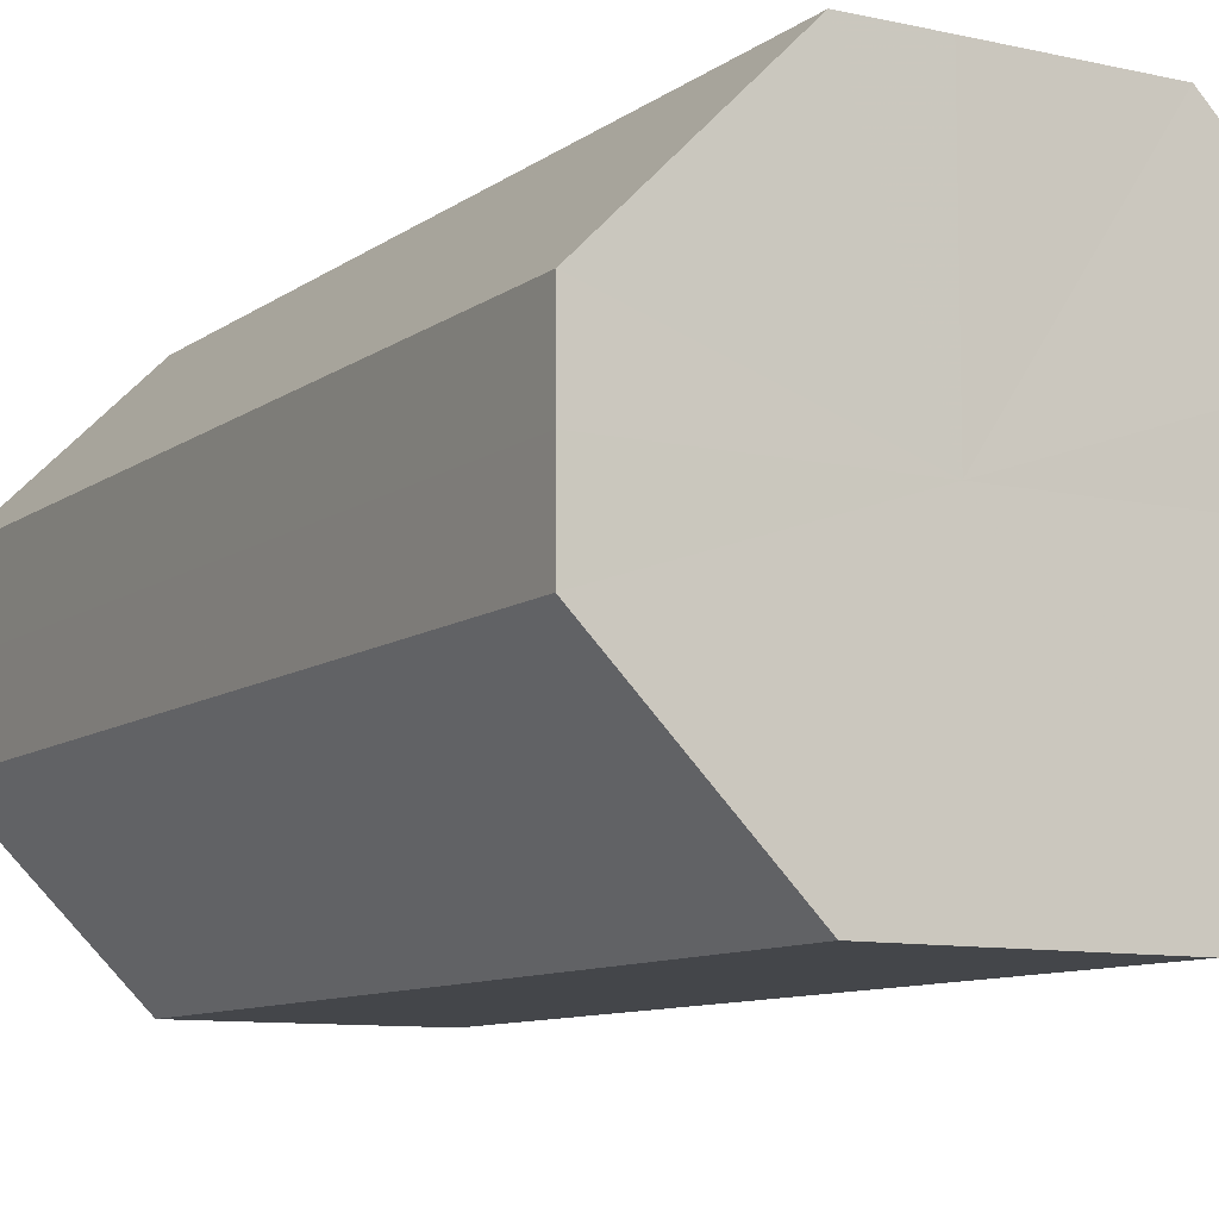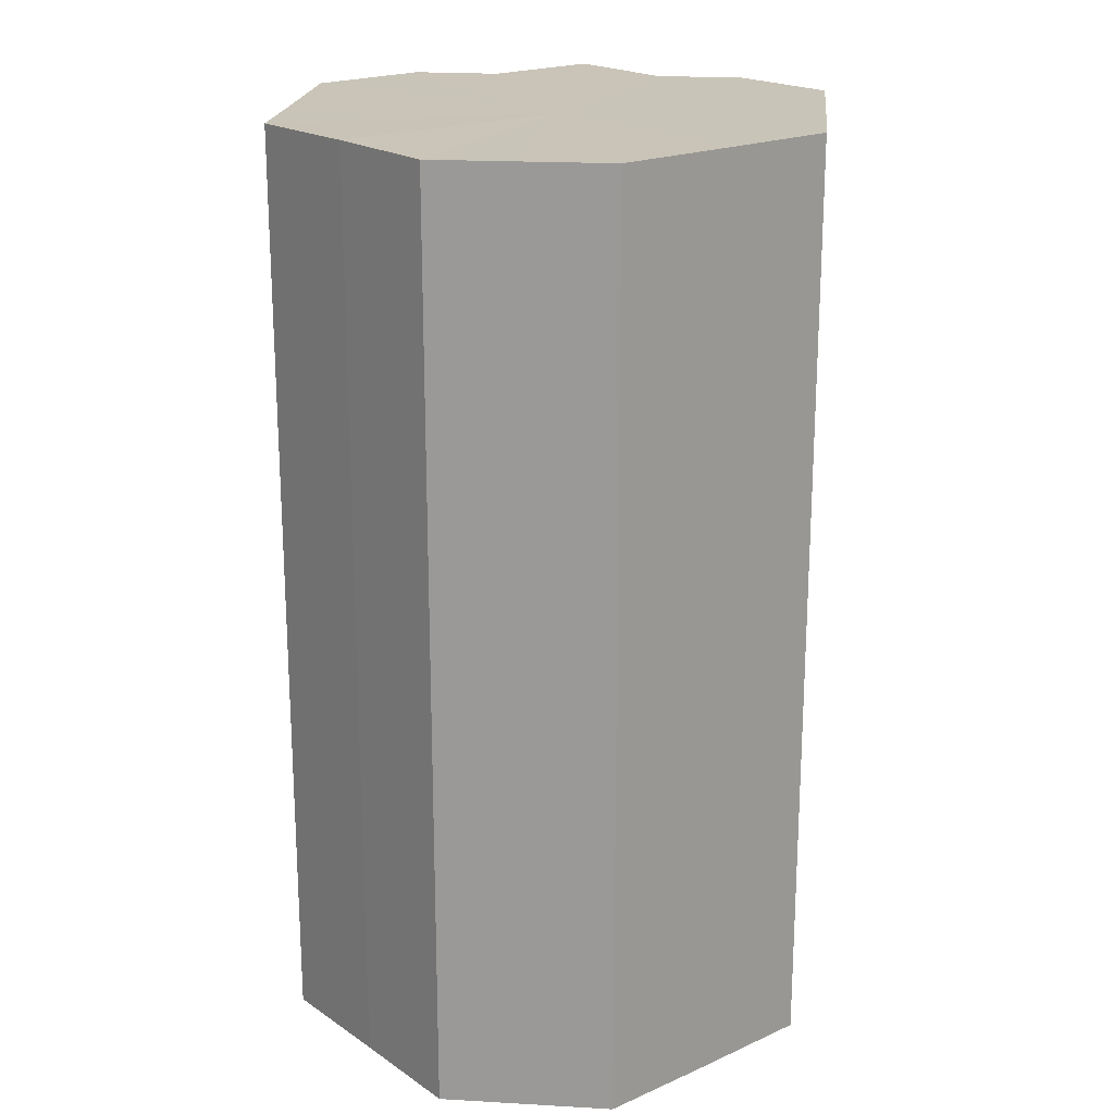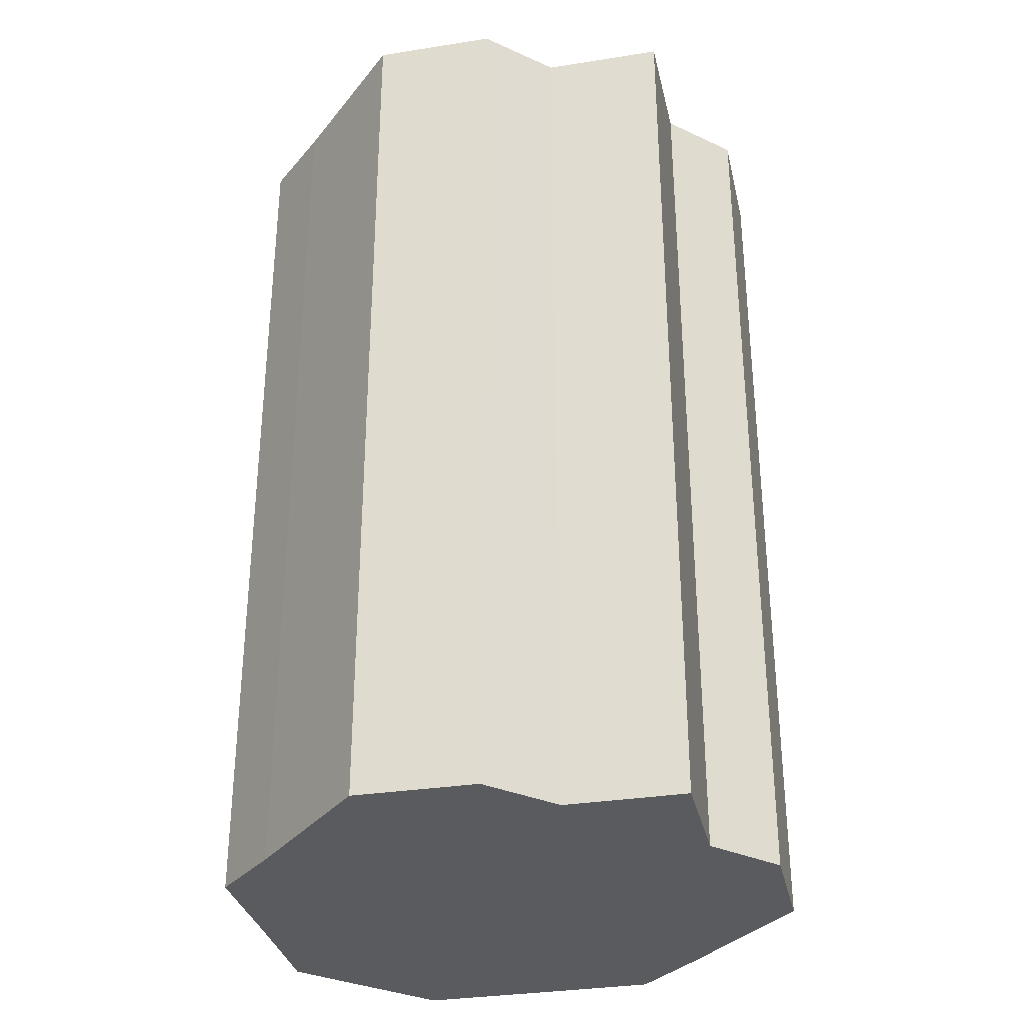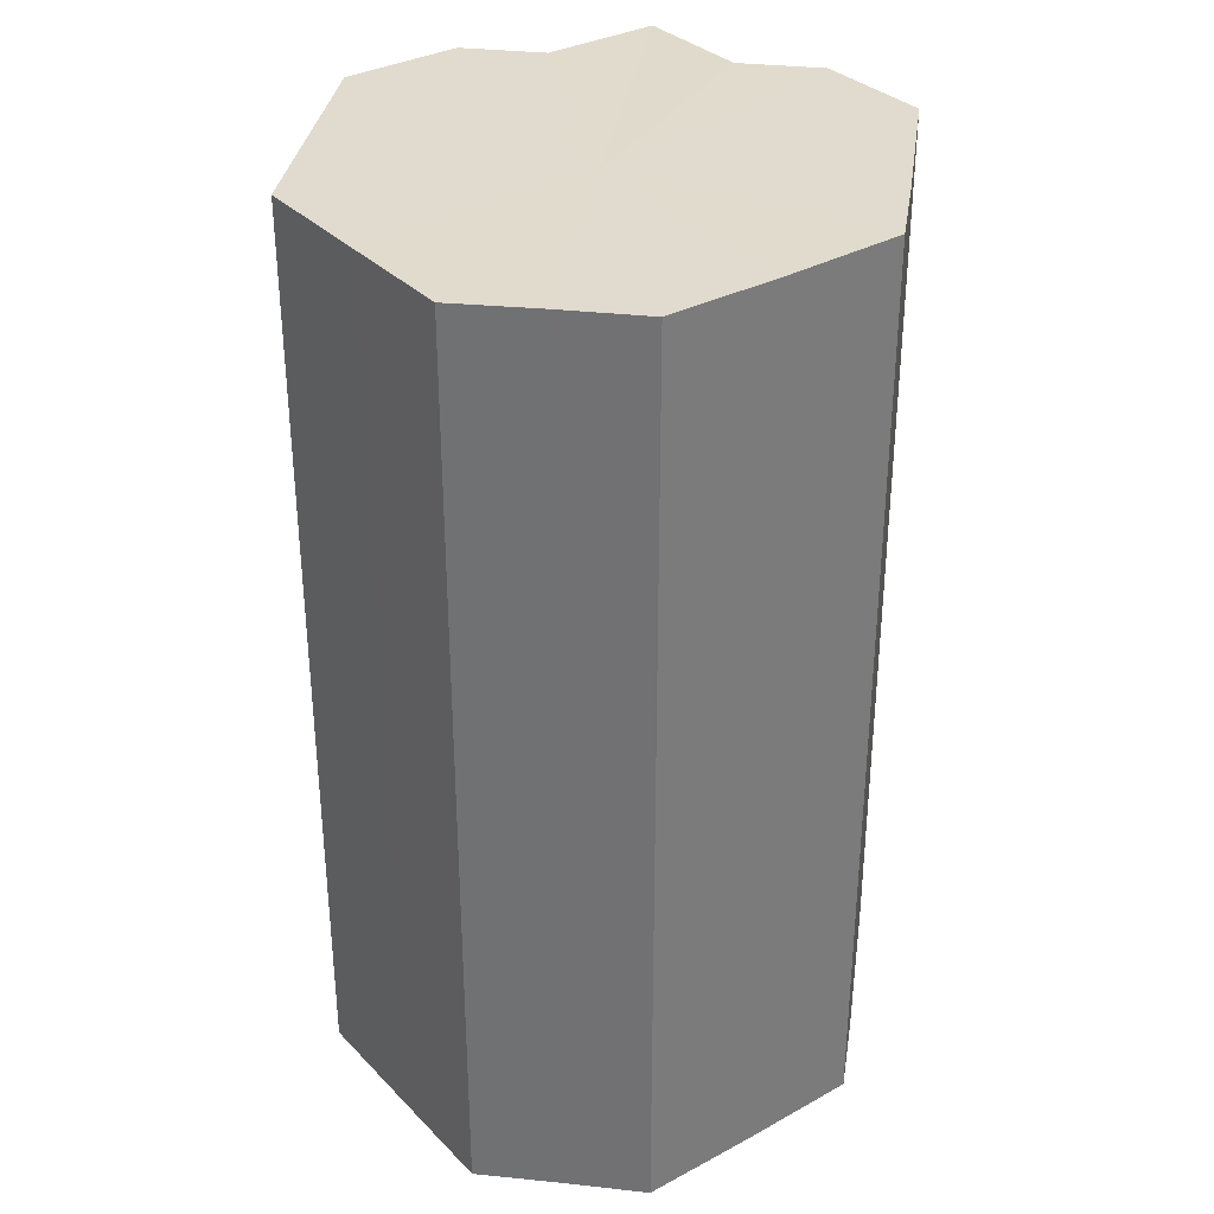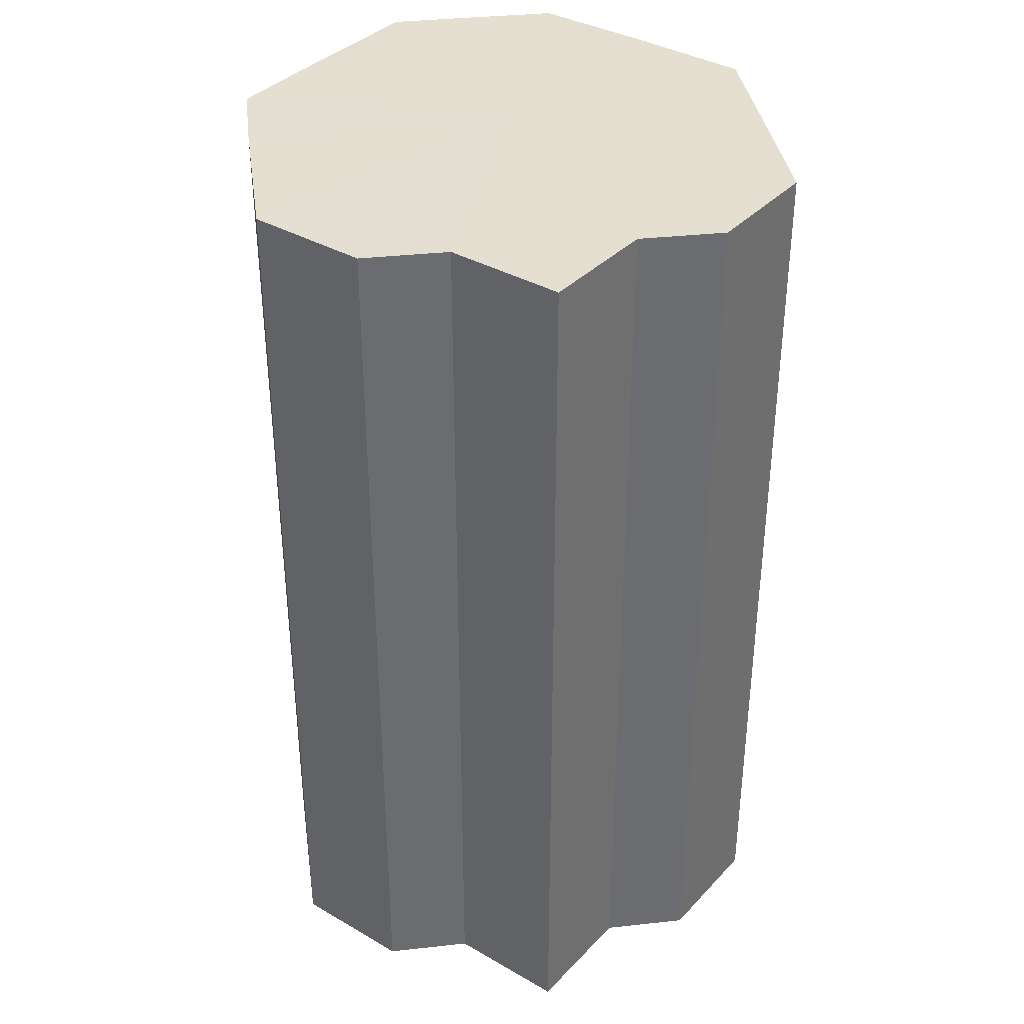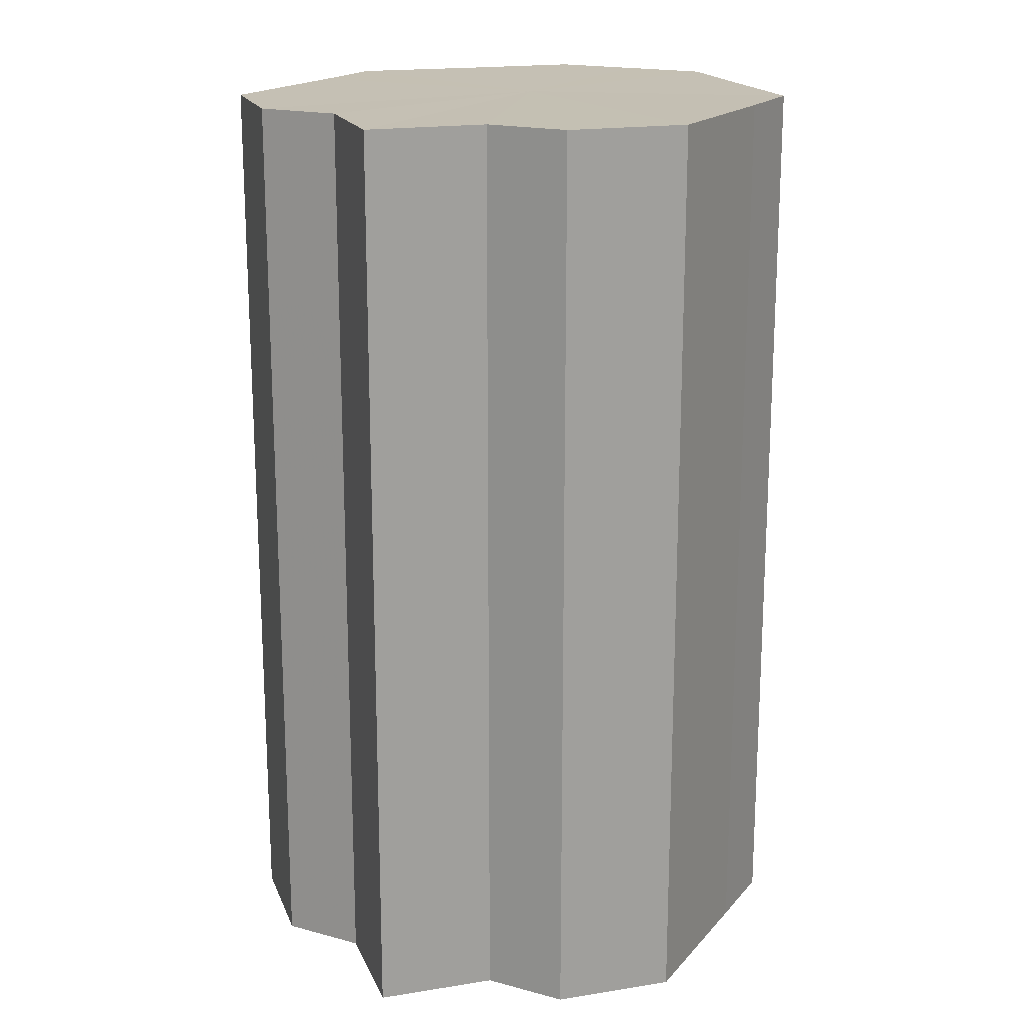
<metadata>
{"format":"obj","ext":"obj","renderer":"f3d","projection":"perspective","resolution":1024,"background":"white","views":[{"elev":-9.6,"azim":-30.0,"up":"+Y"},{"elev":20.0,"azim":-84.2,"up":"+Z"},{"elev":-32.5,"azim":57.4,"up":"+Z"},{"elev":33.6,"azim":-81.7,"up":"+Z"},{"elev":36.7,"azim":81.9,"up":"+Z"},{"elev":18.1,"azim":117.6,"up":"+Z"}]}
</metadata>
<code>
o 17844
v 2223 1871 15.35
v 2223 1871 15.35
v 2223 1871 15.45
v 2223 1871 15.35
v 2223 1871 15.45
v 2223 1871 15.35
v 2223 1871 15.45
v 2223 1871 15.35
v 2223 1871 15.45
v 2223 1871 15.35
v 2223 1871 15.45
v 2223 1871 15.35
v 2223 1871 15.45
v 2223 1871 15.35
v 2223 1871 15.45
v 2223 1871 15.35
v 2223 1871 15.45
v 2223 1871 15.35
v 2223 1871 15.45
v 2223 1871 15.35
v 2223 1871 15.45
v 2223 1871 15.35
v 2223 1871 15.45
v 2223 1871 15.35
v 2223 1871 15.45
v 2223 1871 15.35
v 2223 1871 15.45
v 2223 1871 15.35
v 2223 1871 15.45
v 2223 1871 15.35
v 2223 1871 15.45
v 2223 1871 15.35
v 2223 1871 15.45
v 2223 1871 15.35
v 2223 1871 15.45
v 2223 1871 15.35
v 2223 1871 15.45
v 2223 1871 15.35
v 2223 1871 15.45
v 2223 1871 15.35
v 2223 1871 15.45
v 2223 1871 15.35
v 2223 1871 15.45
v 2223 1871 15.35
v 2223 1871 15.45
v 2223 1871 15.35
v 2223 1871 15.45
v 2223 1871 15.35
v 2223 1871 15.45
v 2223 1871 15.35
v 2223 1871 15.45
v 2223 1871 15.35
v 2223 1871 15.45
v 2223 1871 15.35
v 2223 1871 15.45
v 2223 1871 15.35
v 2223 1871 15.45
v 2223 1871 15.35
v 2223 1871 15.45
v 2223 1871 15.35
v 2223 1871 15.45
v 2223 1871 15.35
v 2223 1871 15.45
v 2223 1871 15.35
v 2223 1871 15.45
v 2223 1871 15.35
v 2223 1871 15.35
v 2223 1871 15.35
v 2223 1871 15.35
v 2223 1871 15.35
v 2223 1871 15.35
v 2223 1871 15.35
v 2223 1871 15.35
v 2223 1871 15.35
v 2223 1871 15.35
v 2223 1871 15.35
v 2223 1871 15.35
v 2223 1871 15.35
v 2223 1871 15.35
v 2223 1871 15.35
v 2223 1871 15.35
v 2223 1871 15.45
v 2223 1871 15.45
v 2223 1871 15.45
v 2223 1871 15.45
v 2223 1871 15.45
v 2223 1871 15.45
v 2223 1871 15.45
v 2223 1871 15.45
v 2223 1871 15.45
v 2223 1871 15.45
v 2223 1871 15.45
v 2223 1871 15.45
v 2223 1871 15.45
v 2223 1871 15.45
v 2223 1871 15.45
v 2223 1871 15.45
v 2223 1871 15.45
f 1 2 3
f 2 4 5
f 6 1 7
f 8 6 9
f 10 8 11
f 12 10 13
f 14 12 15
f 16 14 17
f 18 16 19
f 20 18 21
f 22 20 23
f 24 22 25
f 26 24 27
f 28 26 29
f 30 28 31
f 32 30 33
f 33 34 35
f 35 36 37
f 37 38 39
f 39 40 41
f 41 42 43
f 43 44 45
f 45 46 47
f 47 48 49
f 49 50 51
f 51 52 53
f 53 54 55
f 55 56 57
f 57 58 59
f 59 60 61
f 61 62 63
f 63 64 65
f 66 64 67
f 66 68 64
f 66 67 69
f 66 70 68
f 66 69 71
f 66 72 70
f 66 71 73
f 66 74 72
f 66 73 75
f 66 76 74
f 66 75 77
f 66 78 76
f 66 77 79
f 66 80 78
f 66 79 81
f 66 81 80
f 82 83 84
f 82 85 83
f 82 84 86
f 82 87 85
f 82 86 88
f 82 89 87
f 82 88 90
f 82 91 89
f 82 90 92
f 82 93 91
f 82 92 94
f 82 95 93
f 82 94 96
f 82 97 95
f 82 96 98
f 82 98 97

</code>
